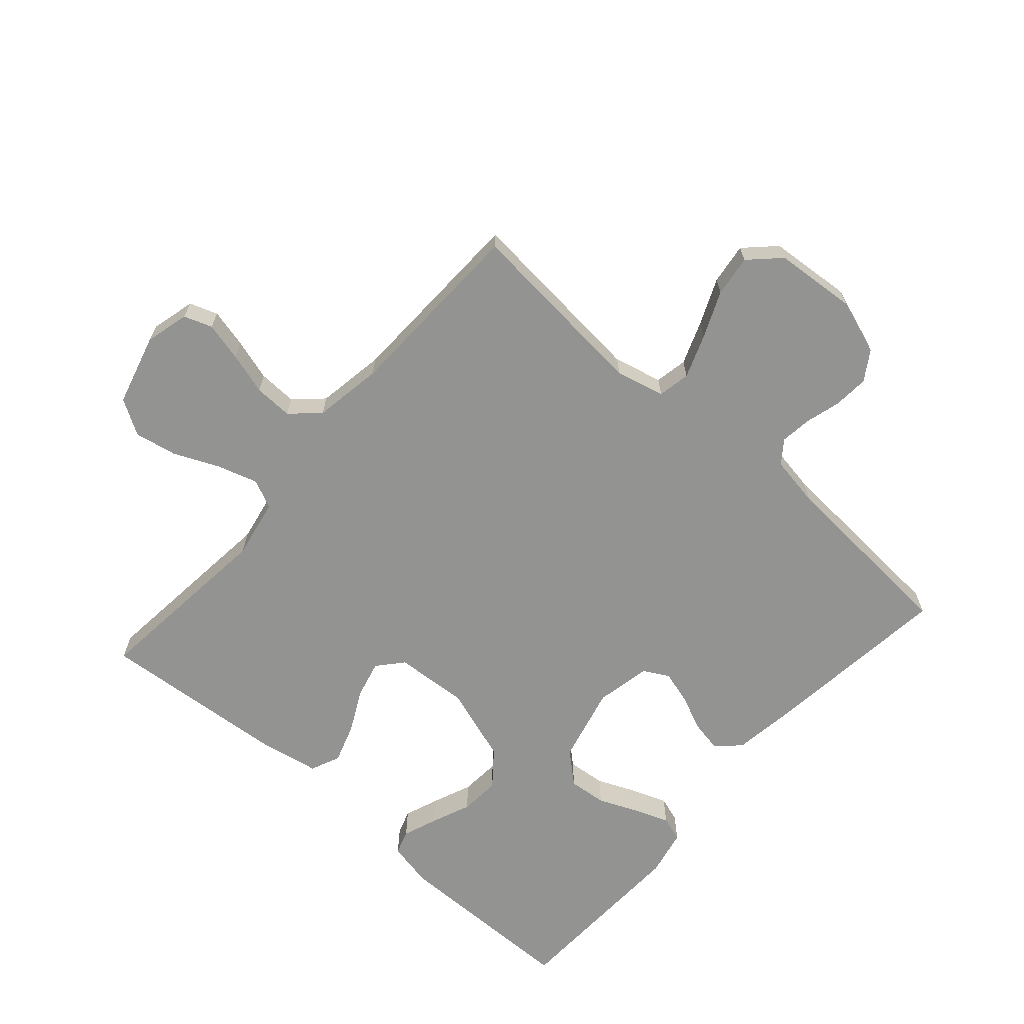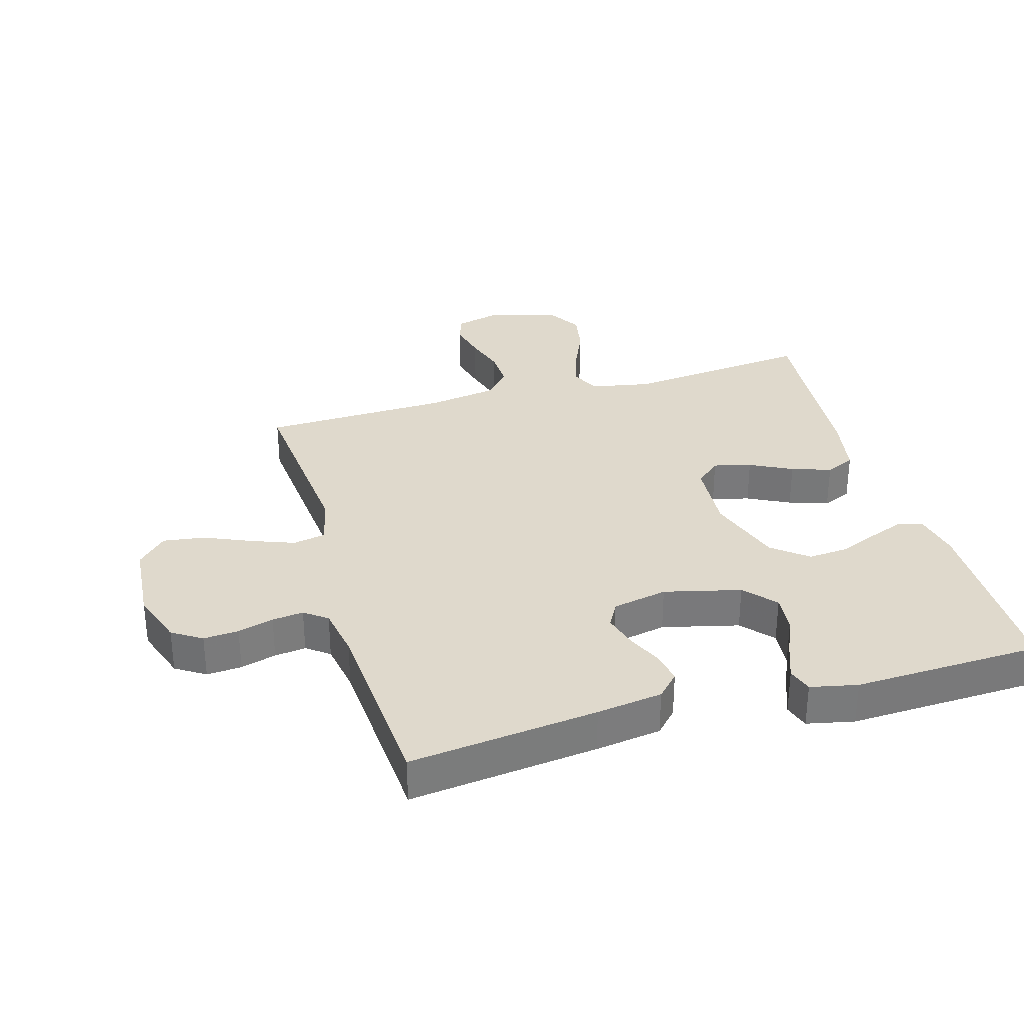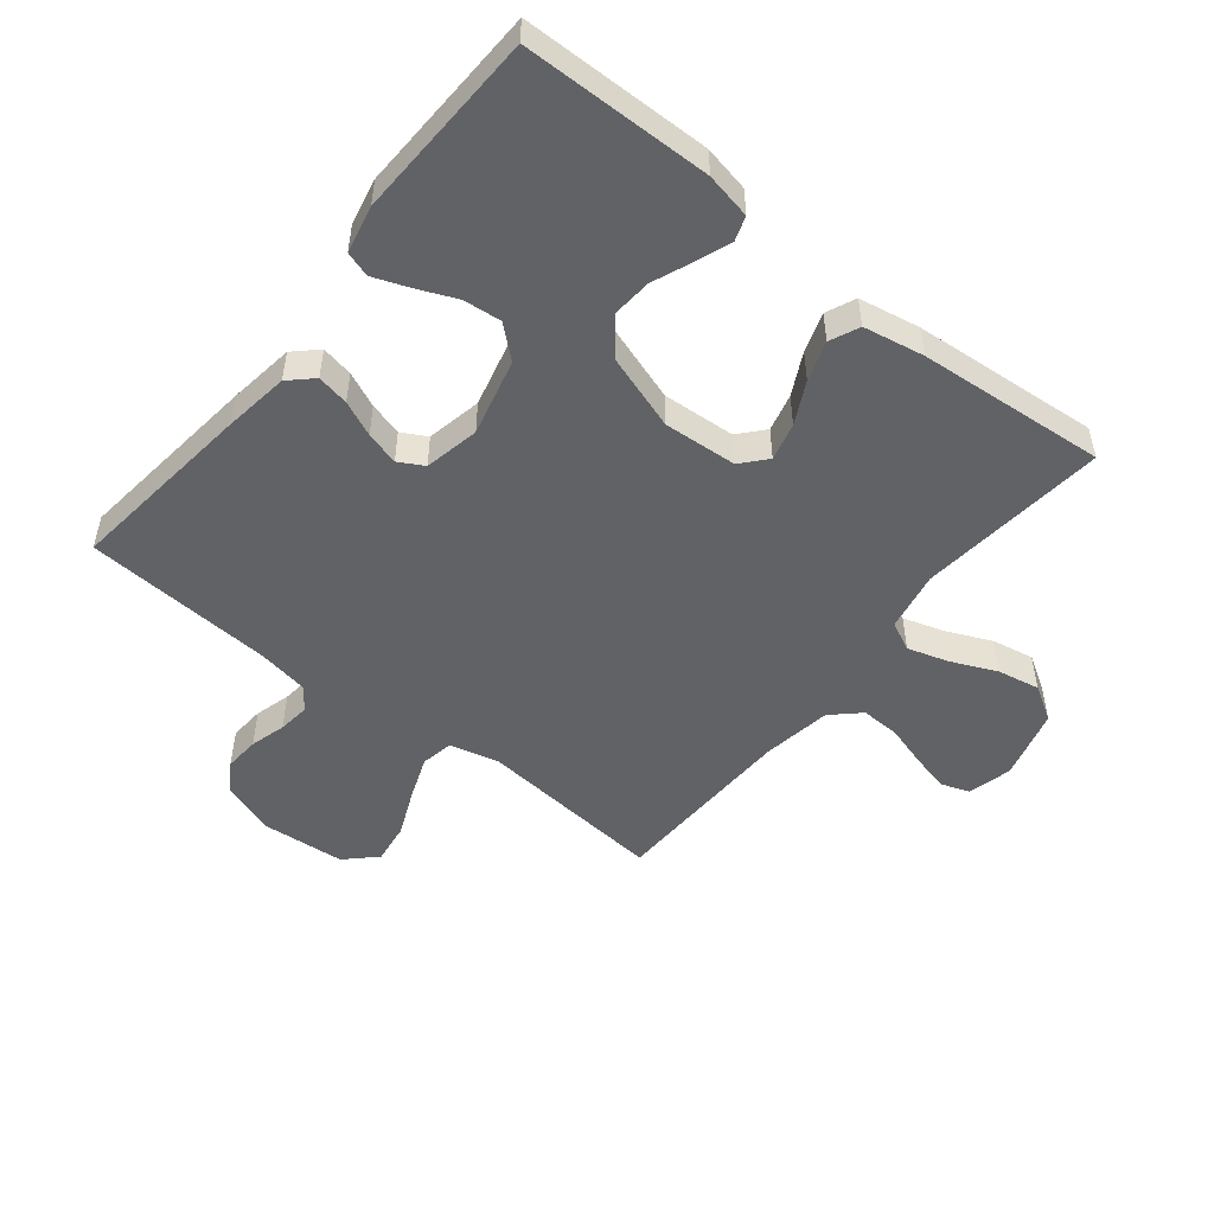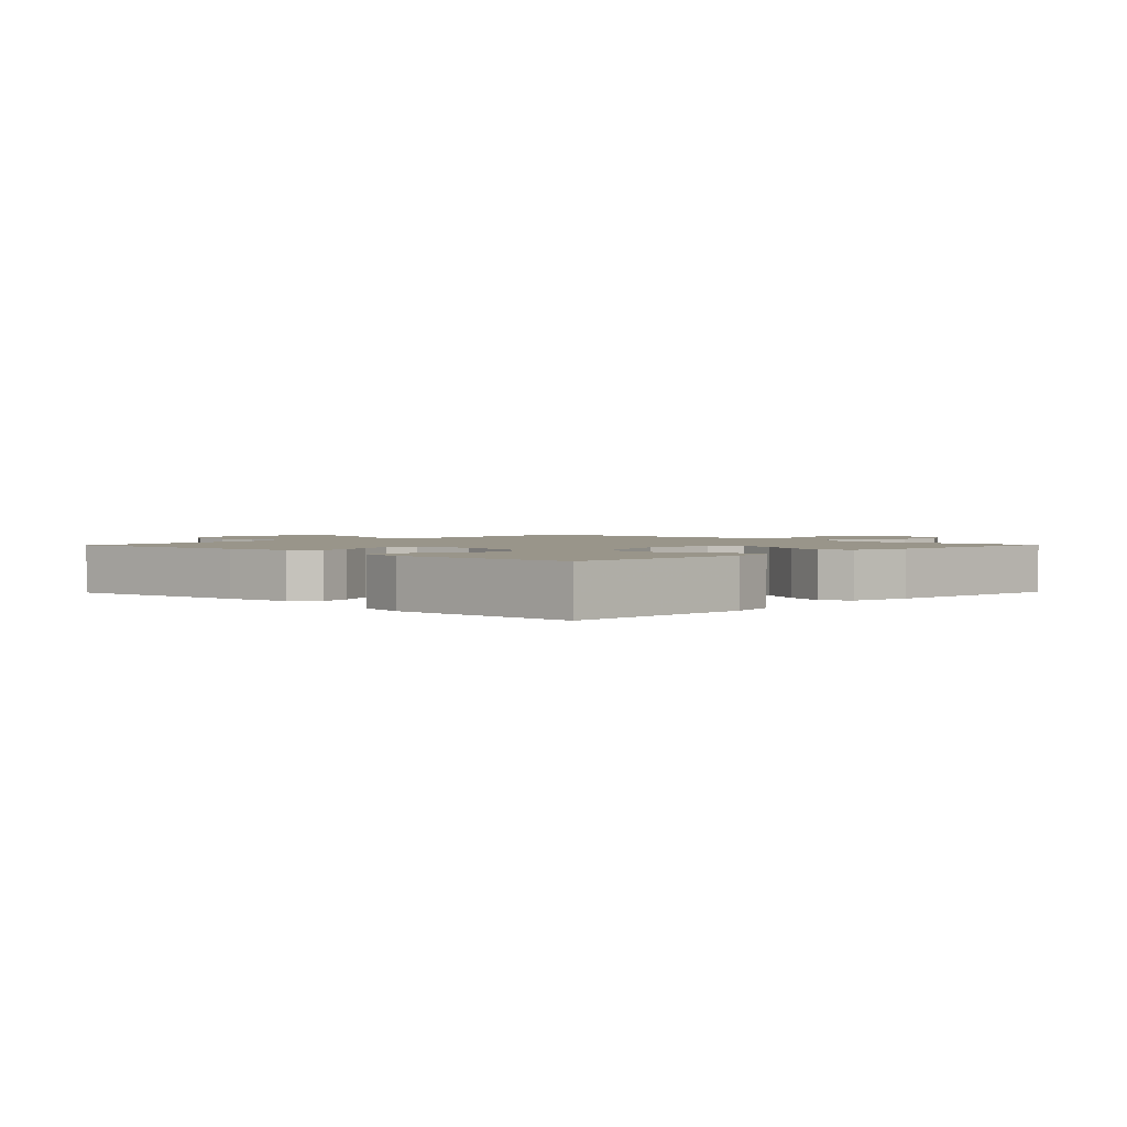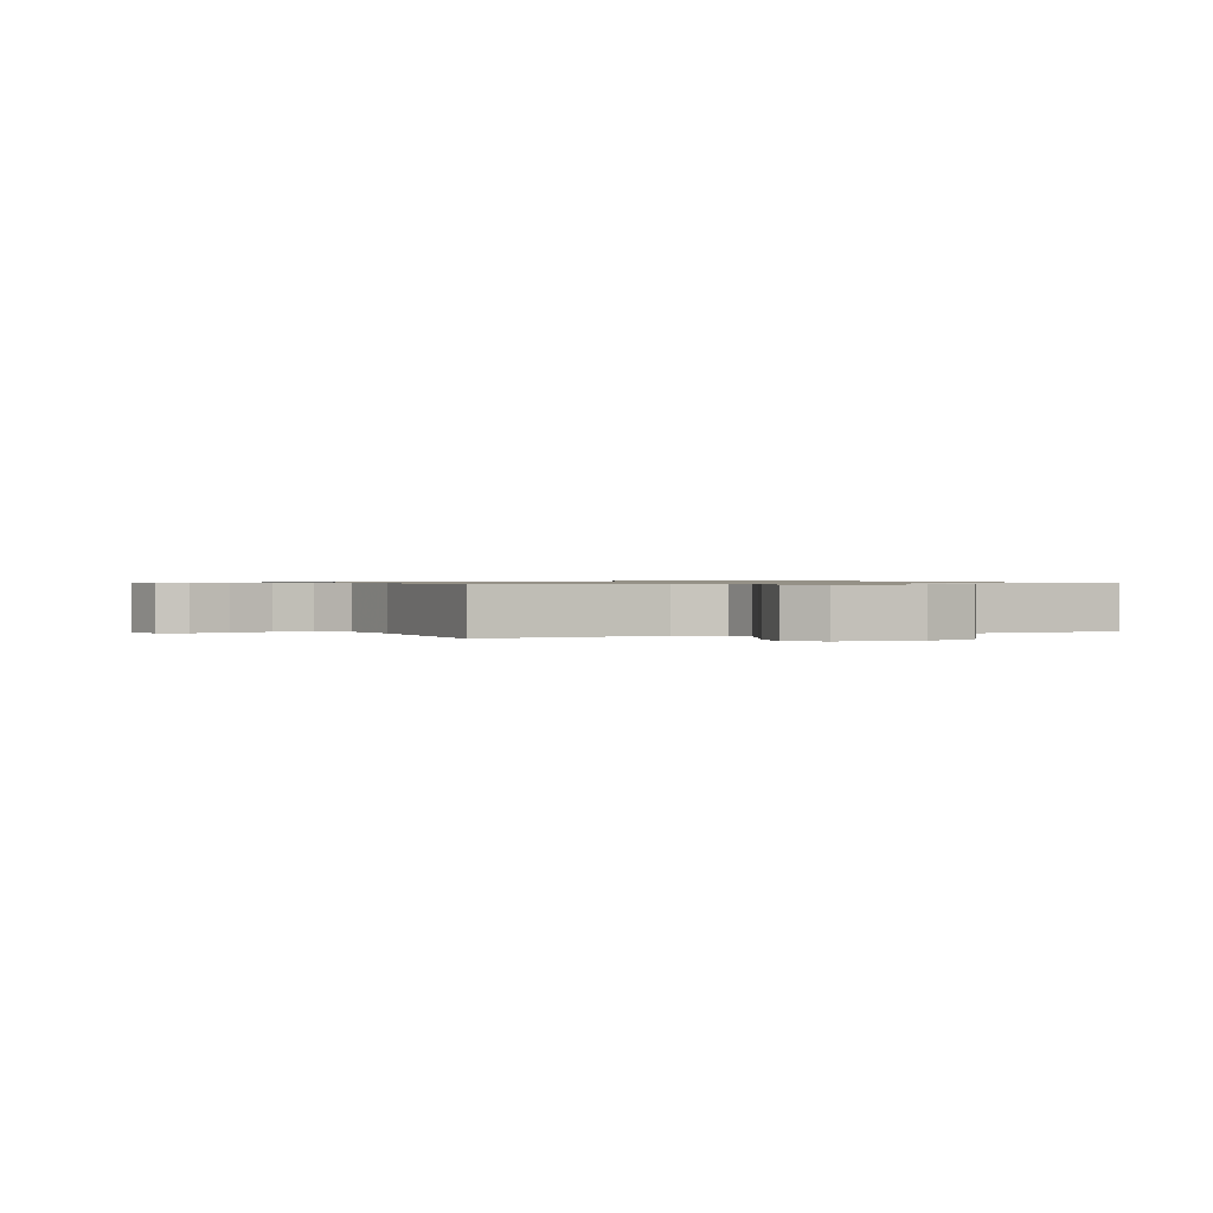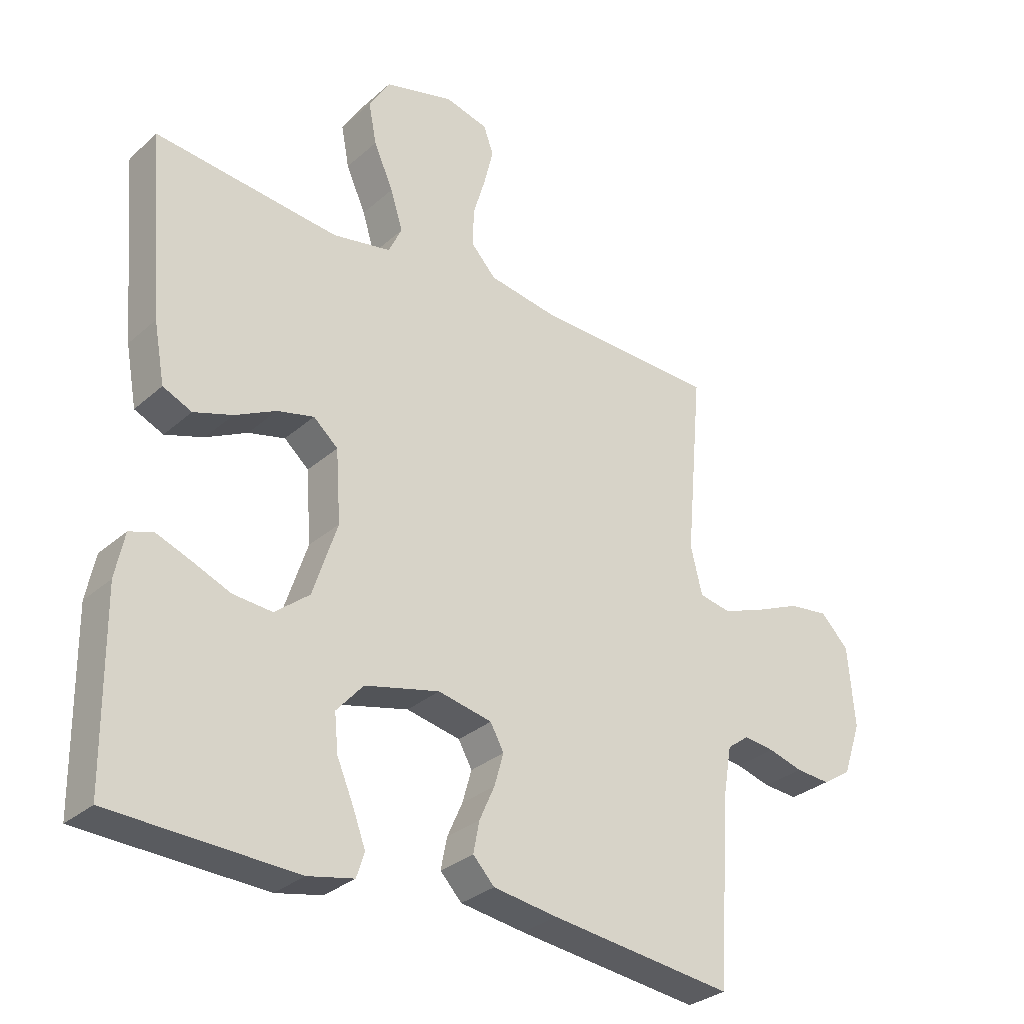
<metadata>
{"format":"obj","ext":"obj","renderer":"f3d","projection":"perspective","resolution":1024,"background":"white","views":[{"elev":-66.6,"azim":48.6,"up":"+Y"},{"elev":32.3,"azim":163.9,"up":"+Y"},{"elev":-50.5,"azim":-128.6,"up":"+Y"},{"elev":2.0,"azim":-135.9,"up":"+Y"},{"elev":0.8,"azim":67.0,"up":"+Y"},{"elev":-30.8,"azim":-38.8,"up":"+Z"}]}
</metadata>
<code>
v -0.5 0.07 0.5
v -0.2 0.07 0.469
v -0.105 0.07 0.487
v -0.083 0.07 0.533
v -0.103 0.07 0.598
v -0.135 0.07 0.67
v -0.148 0.07 0.738
v -0.114 0.07 0.794
v 0 0.07 0.825
v 0.07 0.07 0.807
v 0.086 0.07 0.762
v 0.071 0.07 0.7
v 0.051 0.07 0.633
v 0.049 0.07 0.571
v 0.09 0.07 0.527
v 0.2 0.07 0.509
v 0.5 0.07 0.5
v 0.473 0.07 0.2
v 0.492 0.07 0.122
v 0.544 0.07 0.112
v 0.613 0.07 0.138
v 0.687 0.07 0.17
v 0.753 0.07 0.179
v 0.799 0.07 0.132
v 0.81 0.07 0
v 0.78 0.07 -0.087
v 0.733 0.07 -0.117
v 0.677 0.07 -0.113
v 0.62 0.07 -0.097
v 0.57 0.07 -0.091
v 0.534 0.07 -0.118
v 0.52 0.07 -0.2
v 0.5 0.07 -0.5
v 0.2 0.07 -0.465
v 0.095 0.07 -0.45
v 0.06 0.07 -0.413
v 0.07 0.07 -0.362
v 0.095 0.07 -0.306
v 0.11 0.07 -0.253
v 0.088 0.07 -0.213
v 0 0.07 -0.195
v -0.122 0.07 -0.225
v -0.166 0.07 -0.275
v -0.16 0.07 -0.336
v -0.133 0.07 -0.399
v -0.112 0.07 -0.455
v -0.125 0.07 -0.495
v -0.2 0.07 -0.511
v -0.5 0.07 -0.5
v -0.504 0.07 -0.2
v -0.489 0.07 -0.127
v -0.45 0.07 -0.114
v -0.395 0.07 -0.135
v -0.332 0.07 -0.161
v -0.268 0.07 -0.166
v -0.212 0.07 -0.121
v -0.172 0.07 0
v -0.18 0.07 0.117
v -0.22 0.07 0.152
v -0.28 0.07 0.137
v -0.347 0.07 0.103
v -0.41 0.07 0.082
v -0.457 0.07 0.103
v -0.475 0.07 0.2
v -0.5 0 0.5
v -0.2 0 0.469
v -0.105 0 0.487
v -0.083 0 0.533
v -0.103 0 0.598
v -0.135 0 0.67
v -0.148 0 0.738
v -0.114 0 0.794
v 0 0 0.825
v 0.07 0 0.807
v 0.086 0 0.762
v 0.071 0 0.7
v 0.051 0 0.633
v 0.049 0 0.571
v 0.09 0 0.527
v 0.2 0 0.509
v 0.5 0 0.5
v 0.473 0 0.2
v 0.492 0 0.122
v 0.544 0 0.112
v 0.613 0 0.138
v 0.687 0 0.17
v 0.753 0 0.179
v 0.799 0 0.132
v 0.81 0 0
v 0.78 0 -0.087
v 0.733 0 -0.117
v 0.677 0 -0.113
v 0.62 0 -0.097
v 0.57 0 -0.091
v 0.534 0 -0.118
v 0.52 0 -0.2
v 0.5 0 -0.5
v 0.2 0 -0.465
v 0.095 0 -0.45
v 0.06 0 -0.413
v 0.07 0 -0.362
v 0.095 0 -0.306
v 0.11 0 -0.253
v 0.088 0 -0.213
v 0 0 -0.195
v -0.122 0 -0.225
v -0.166 0 -0.275
v -0.16 0 -0.336
v -0.133 0 -0.399
v -0.112 0 -0.455
v -0.125 0 -0.495
v -0.2 0 -0.511
v -0.5 0 -0.5
v -0.504 0 -0.2
v -0.489 0 -0.127
v -0.45 0 -0.114
v -0.395 0 -0.135
v -0.332 0 -0.161
v -0.268 0 -0.166
v -0.212 0 -0.121
v -0.172 0 0
v -0.18 0 0.117
v -0.22 0 0.152
v -0.28 0 0.137
v -0.347 0 0.103
v -0.41 0 0.082
v -0.457 0 0.103
v -0.475 0 0.2
f 64 1 2
f 63 64 2
f 62 63 2
f 61 62 2
f 60 61 2
f 59 60 2 3
f 58 59 3 4
f 57 58 4
f 52 53 54
f 51 52 54
f 50 51 54
f 49 50 54
f 48 49 54
f 47 48 54
f 46 47 54
f 45 46 54
f 44 45 54
f 43 44 54 55
f 42 43 55 56
f 36 37 38
f 35 36 38
f 34 35 38
f 33 34 38
f 32 33 38
f 31 32 38 39
f 30 31 39 40
f 27 28 29
f 26 27 29
f 25 26 29
f 24 25 29
f 23 24 29
f 22 23 29
f 21 22 29
f 20 21 29 30
f 30 40 41
f 20 30 41
f 19 20 41
f 16 17 18
f 42 56 57
f 41 42 57
f 19 41 57
f 18 19 57
f 16 18 57
f 15 16 57
f 11 12 13
f 10 11 13
f 9 10 13
f 8 9 13
f 7 8 13
f 6 7 13
f 5 6 13
f 14 15 57 4
f 4 5 13 14
f 66 65 128
f 66 128 127
f 66 127 126
f 66 126 125
f 66 125 124
f 67 66 124 123
f 68 67 123 122
f 68 122 121
f 118 117 116
f 118 116 115
f 118 115 114
f 118 114 113
f 118 113 112
f 118 112 111
f 118 111 110
f 118 110 109
f 118 109 108
f 119 118 108 107
f 120 119 107 106
f 102 101 100
f 102 100 99
f 102 99 98
f 102 98 97
f 102 97 96
f 103 102 96 95
f 104 103 95 94
f 93 92 91
f 93 91 90
f 93 90 89
f 93 89 88
f 93 88 87
f 93 87 86
f 93 86 85
f 94 93 85 84
f 105 104 94
f 105 94 84
f 105 84 83
f 82 81 80
f 121 120 106
f 121 106 105
f 121 105 83
f 121 83 82
f 121 82 80
f 121 80 79
f 77 76 75
f 77 75 74
f 77 74 73
f 77 73 72
f 77 72 71
f 77 71 70
f 77 70 69
f 68 121 79 78
f 78 77 69 68
f 1 65 66 2
f 2 66 67 3
f 3 67 68 4
f 4 68 69 5
f 5 69 70 6
f 6 70 71 7
f 7 71 72 8
f 8 72 73 9
f 9 73 74 10
f 10 74 75 11
f 11 75 76 12
f 12 76 77 13
f 13 77 78 14
f 14 78 79 15
f 15 79 80 16
f 16 80 81 17
f 17 81 82 18
f 18 82 83 19
f 19 83 84 20
f 20 84 85 21
f 21 85 86 22
f 22 86 87 23
f 23 87 88 24
f 24 88 89 25
f 25 89 90 26
f 26 90 91 27
f 27 91 92 28
f 28 92 93 29
f 29 93 94 30
f 30 94 95 31
f 31 95 96 32
f 32 96 97 33
f 33 97 98 34
f 34 98 99 35
f 35 99 100 36
f 36 100 101 37
f 37 101 102 38
f 38 102 103 39
f 39 103 104 40
f 40 104 105 41
f 41 105 106 42
f 42 106 107 43
f 43 107 108 44
f 44 108 109 45
f 45 109 110 46
f 46 110 111 47
f 47 111 112 48
f 48 112 113 49
f 49 113 114 50
f 50 114 115 51
f 51 115 116 52
f 52 116 117 53
f 53 117 118 54
f 54 118 119 55
f 55 119 120 56
f 56 120 121 57
f 57 121 122 58
f 58 122 123 59
f 59 123 124 60
f 60 124 125 61
f 61 125 126 62
f 62 126 127 63
f 63 127 128 64
f 64 128 65 1

</code>
